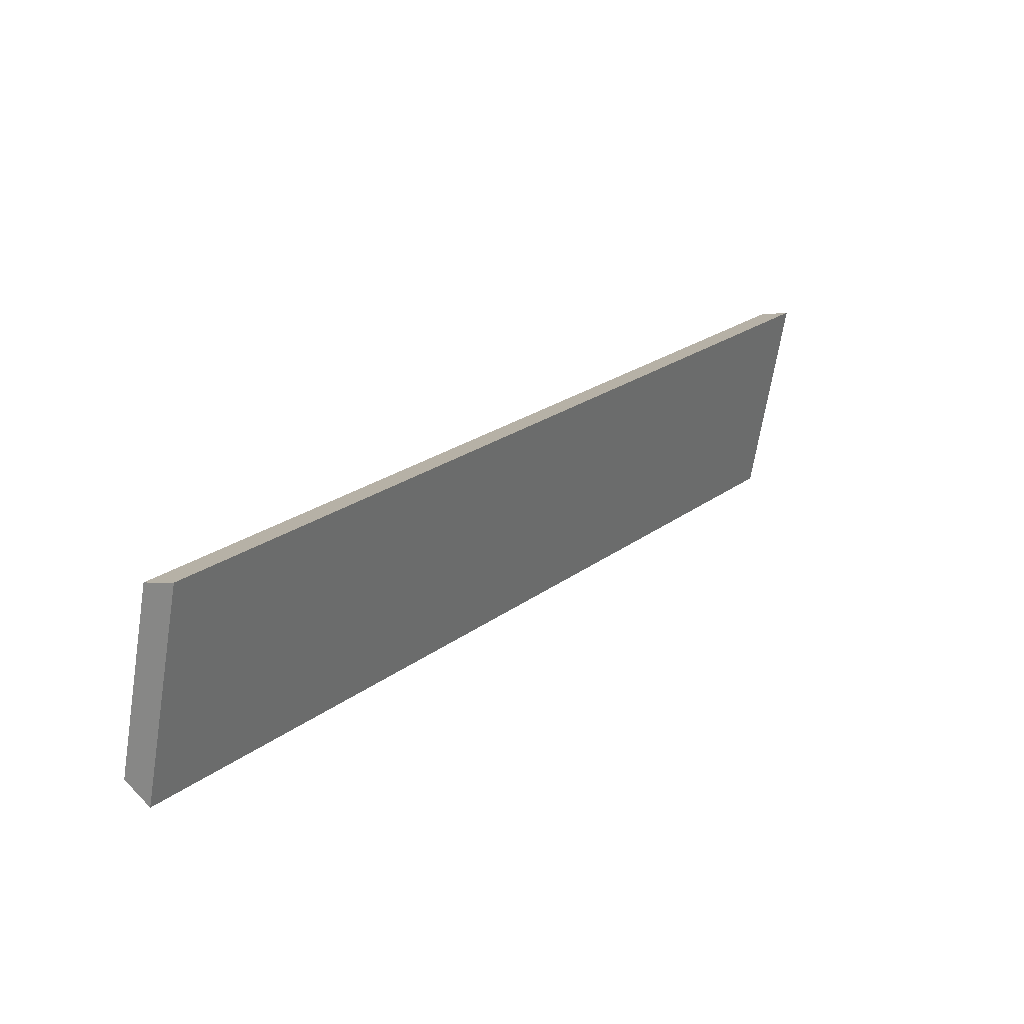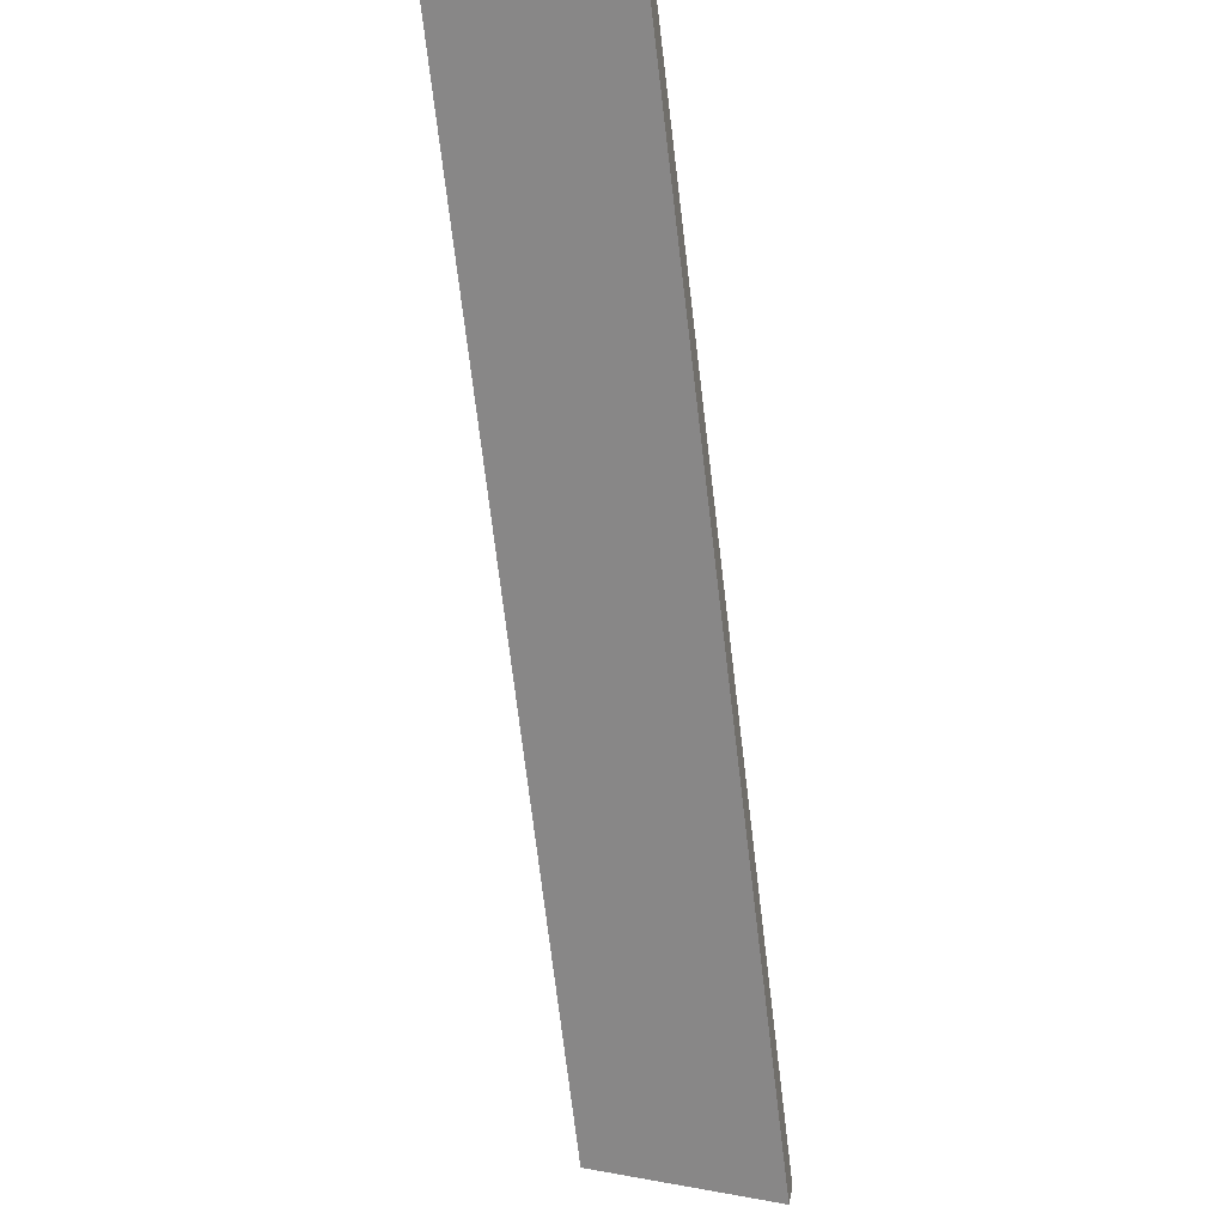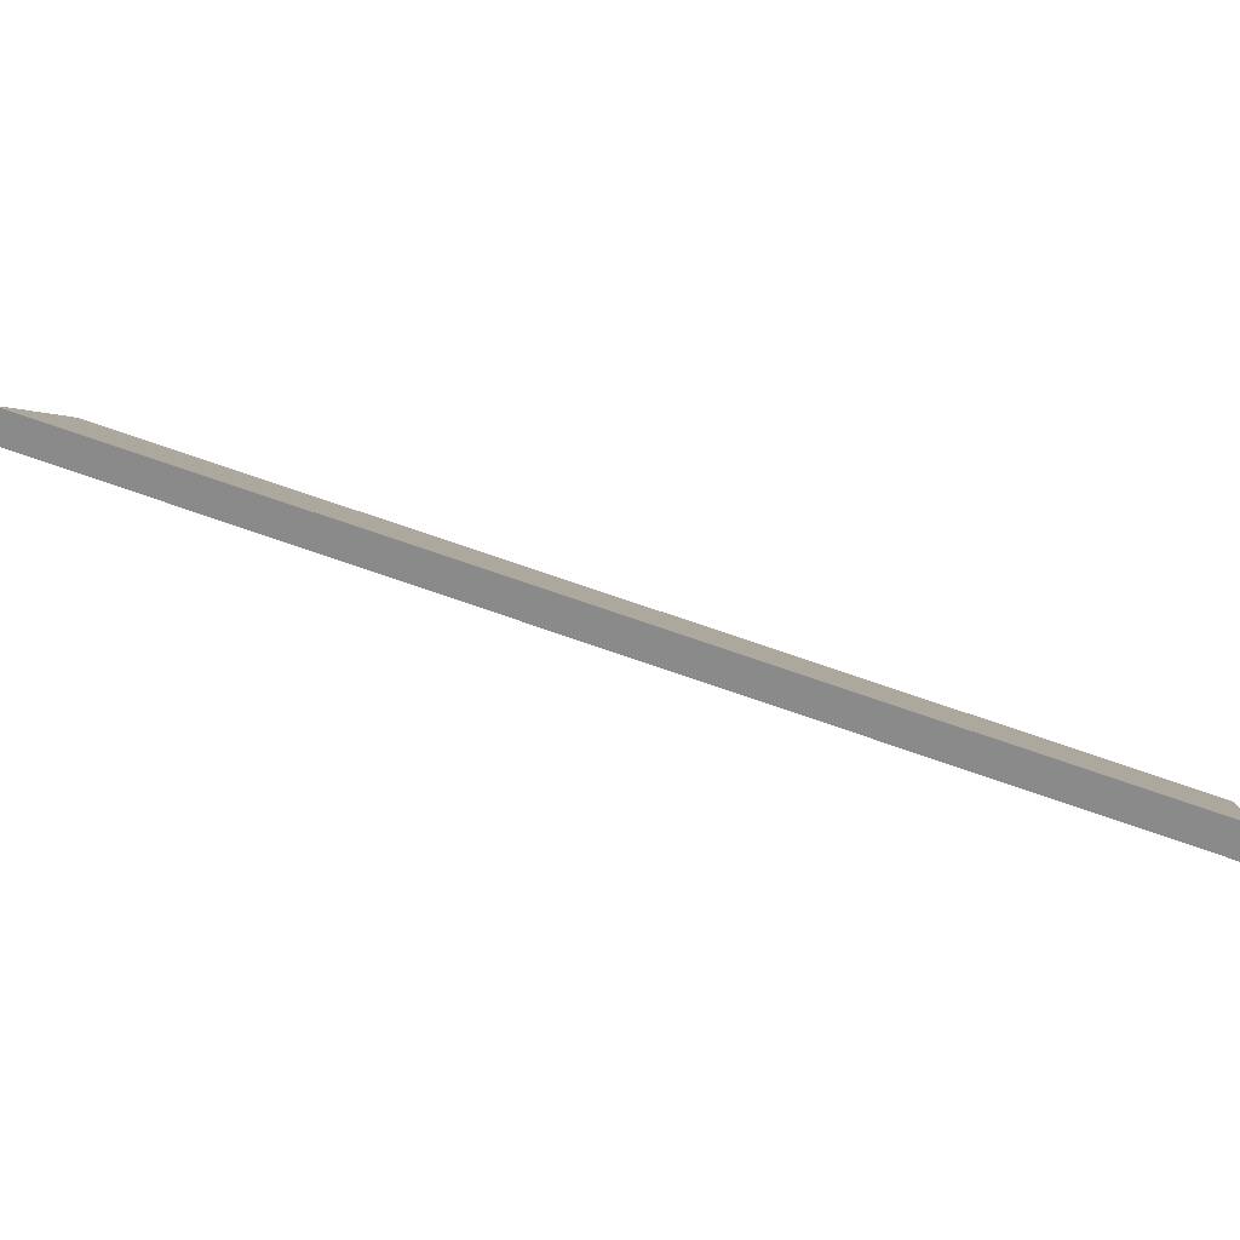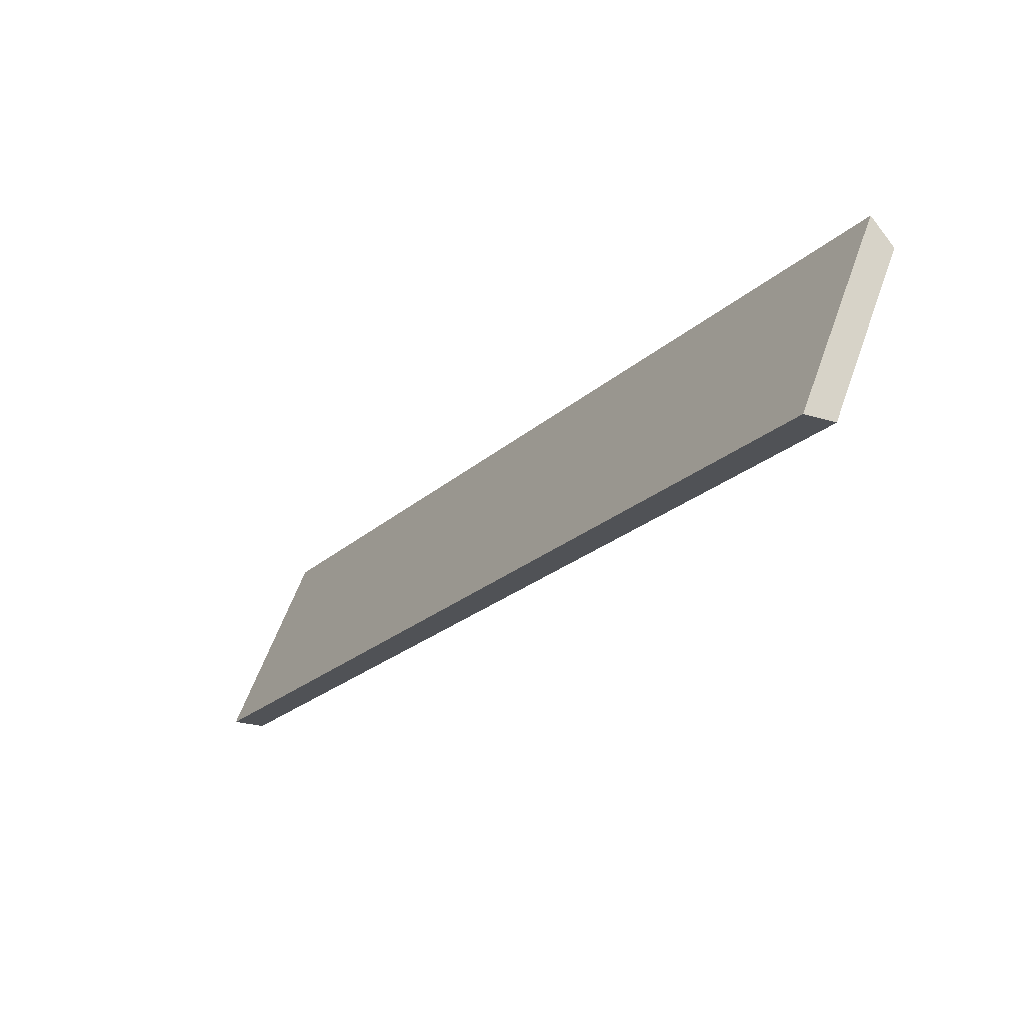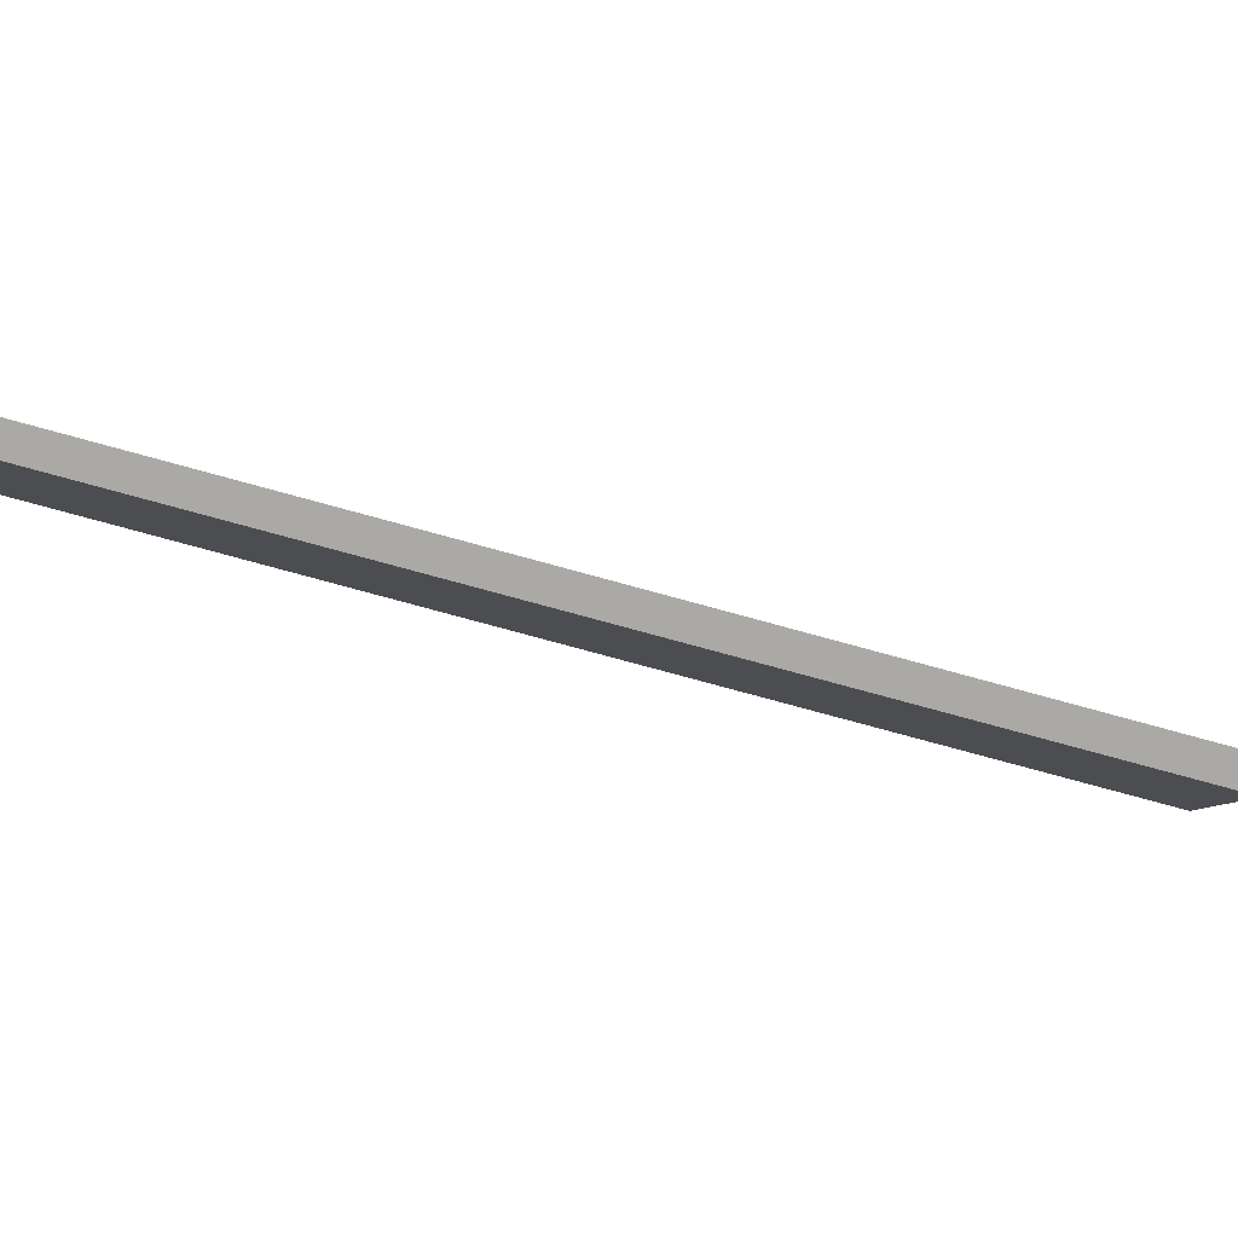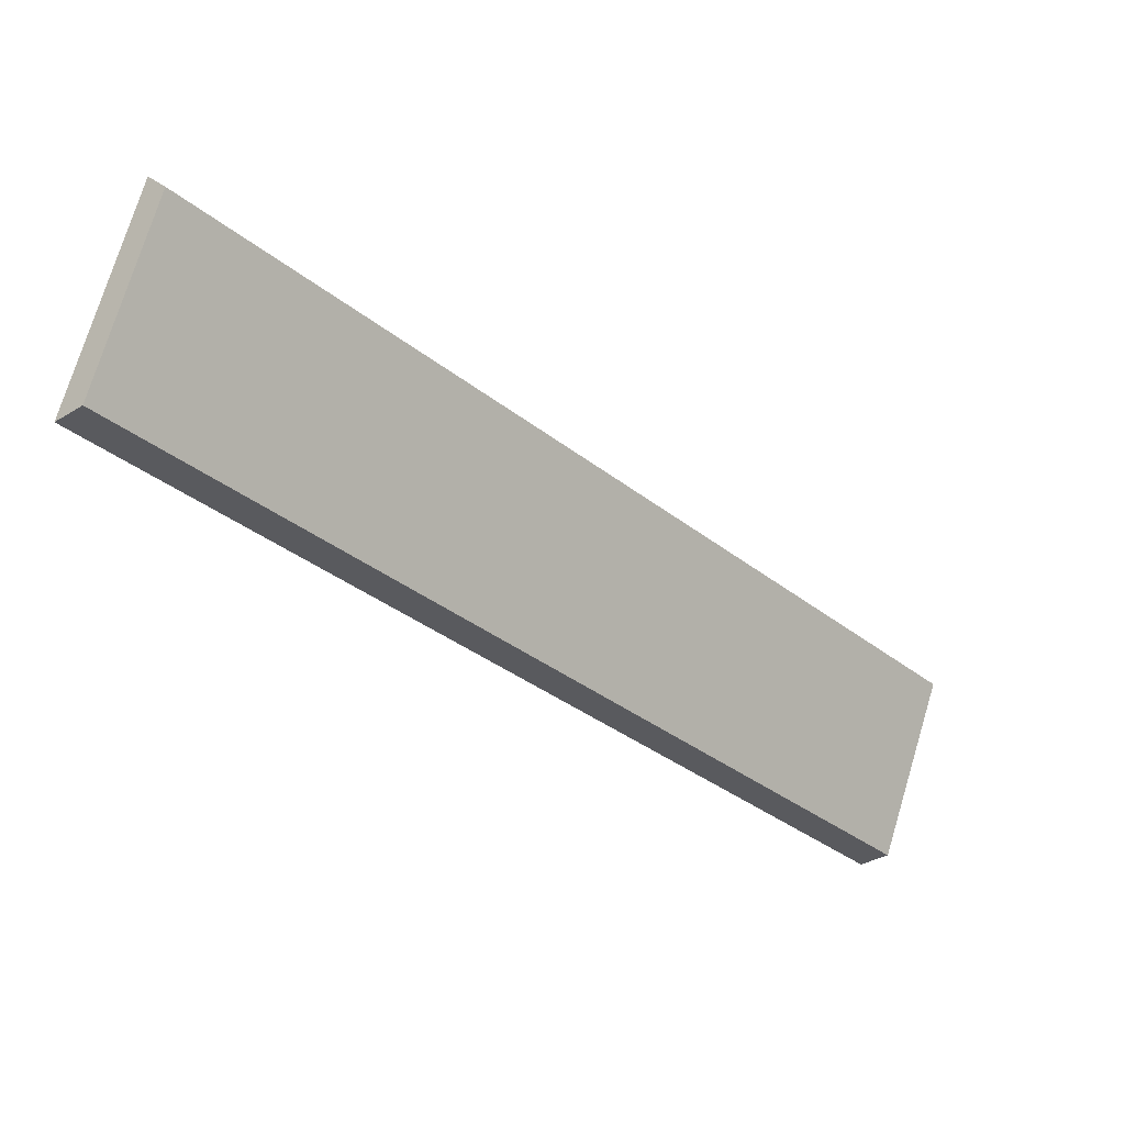
<metadata>
{"format":"obj","ext":"obj","renderer":"f3d","projection":"perspective","resolution":1024,"background":"white","views":[{"elev":-50.7,"azim":-27.1,"up":"+Y"},{"elev":-22.4,"azim":101.1,"up":"+Y"},{"elev":70.1,"azim":-109.3,"up":"+Z"},{"elev":-20.7,"azim":110.0,"up":"+Z"},{"elev":-75.6,"azim":35.8,"up":"+Z"},{"elev":-31.8,"azim":-177.6,"up":"+Z"}]}
</metadata>
<code>
o ball-catch-1-rim-5_lowPoly.001_Cube.009
v -2.282 1.656 0.204
v -2.216 1.603 0
v -2.261 1.639 0.2318
v -2.186 1.578 0
v -3.059 0.6903 0.204
v -3.037 0.6728 0.2318
v -2.993 0.6372 0
v -2.962 0.6125 0
f 6 3 1
f 6 1 5
f 6 7 8
f 6 5 7
f 7 2 4
f 7 4 8
f 4 3 6
f 2 1 3
f 4 6 8
f 2 3 4
f 2 7 5
f 2 5 1

</code>
